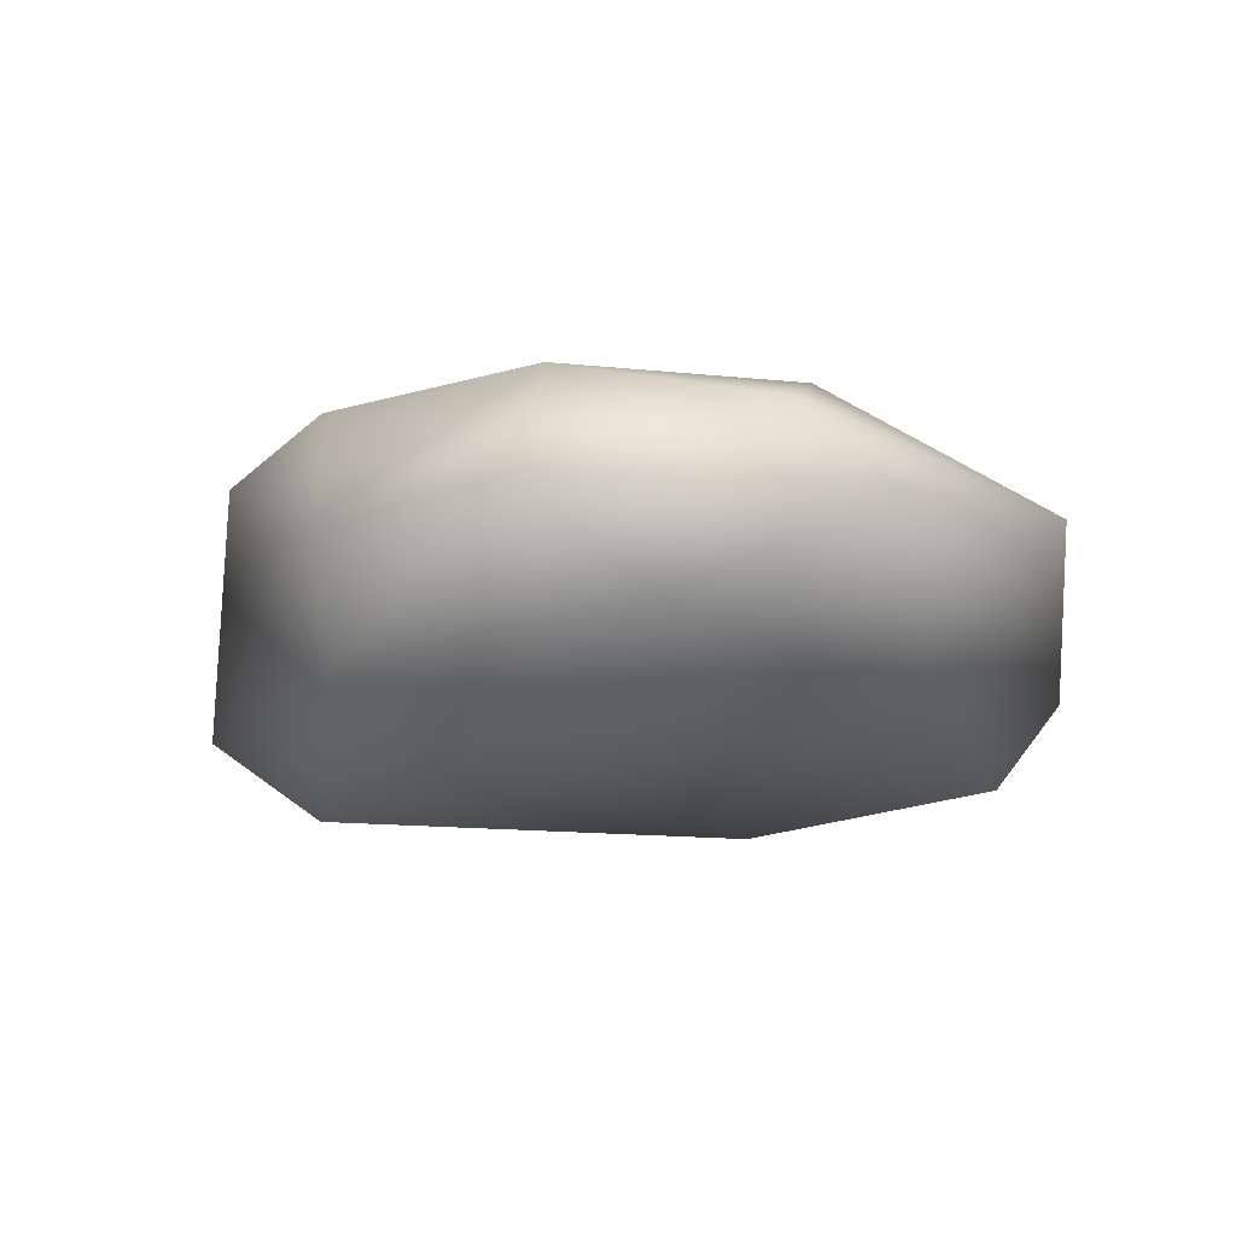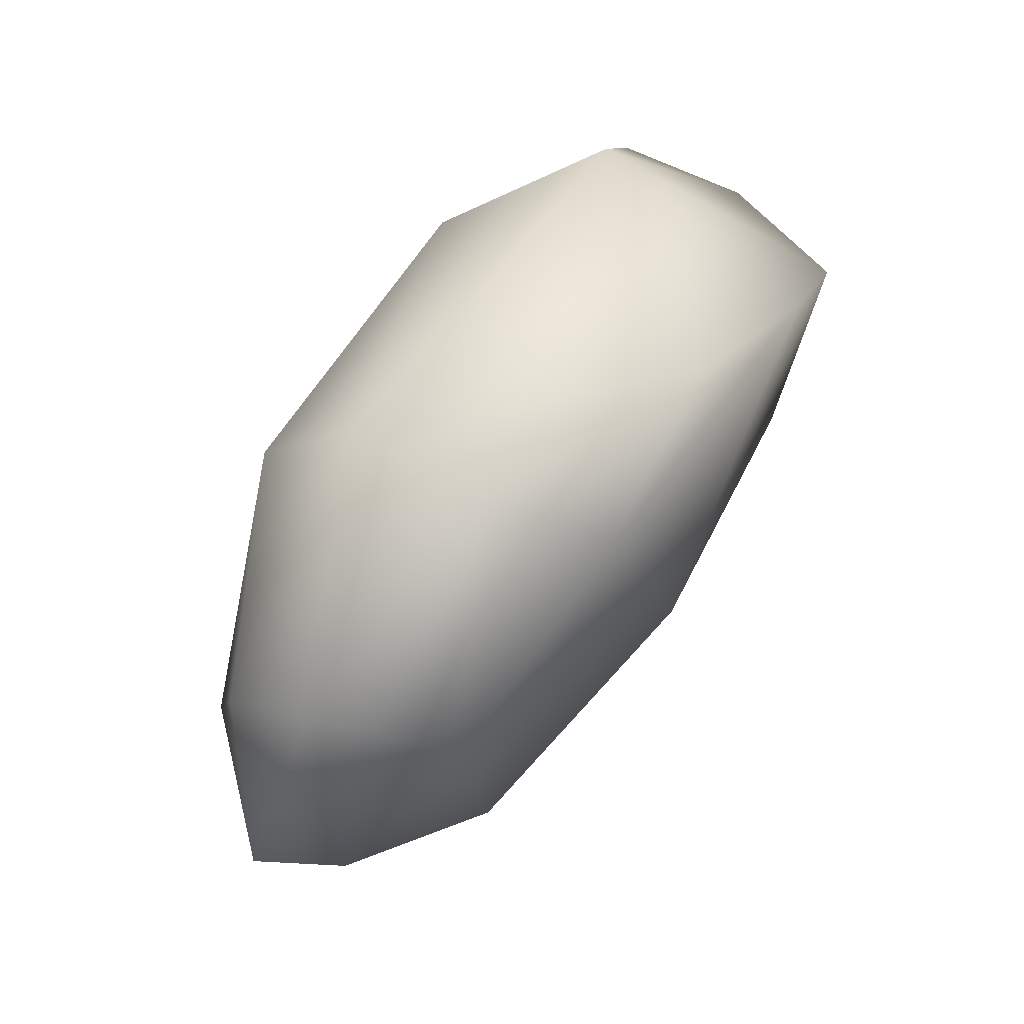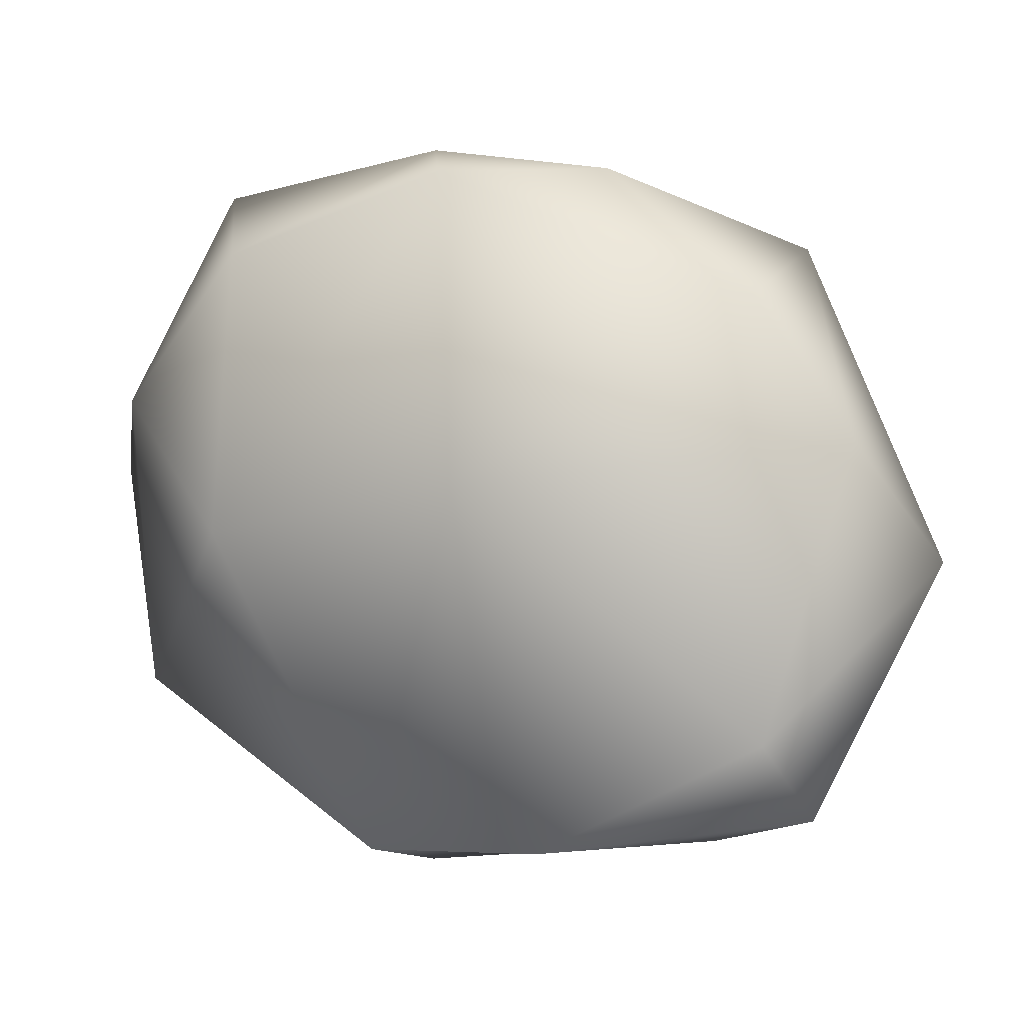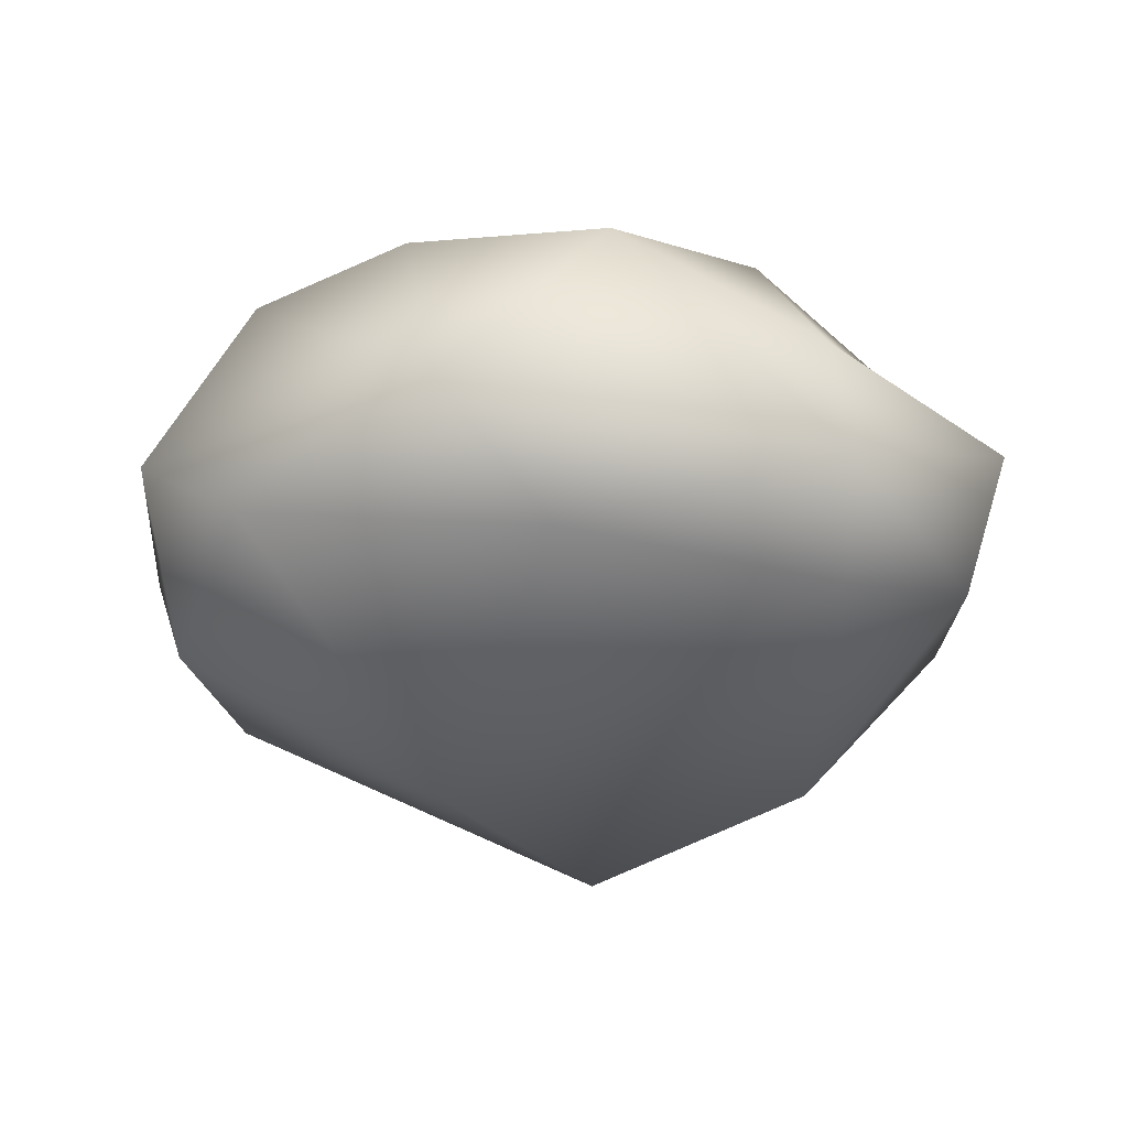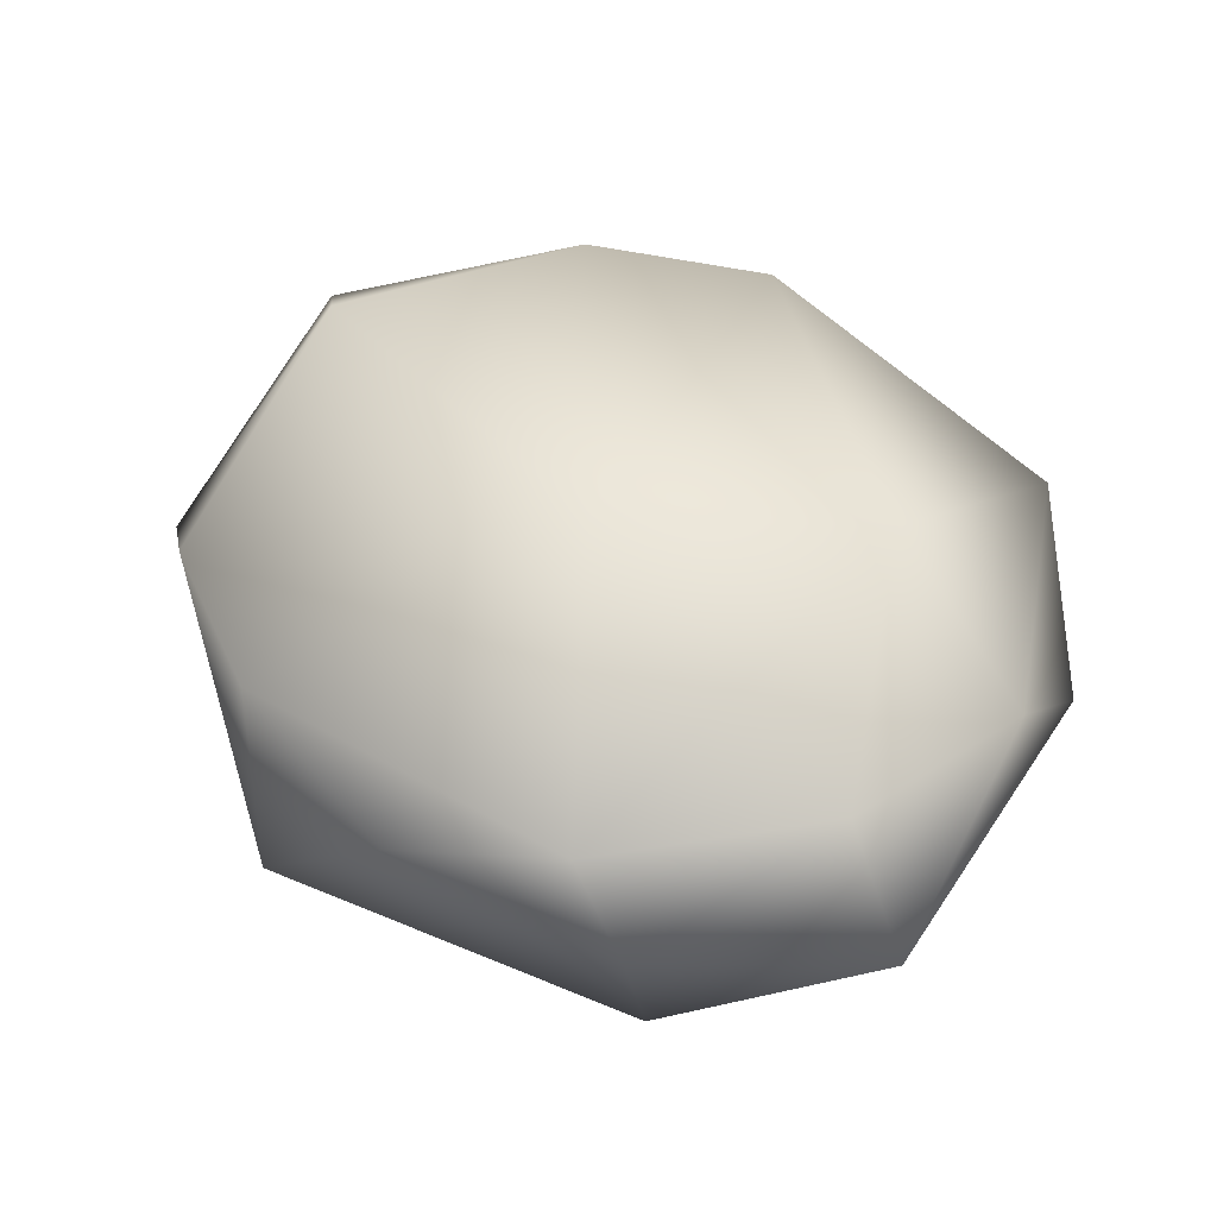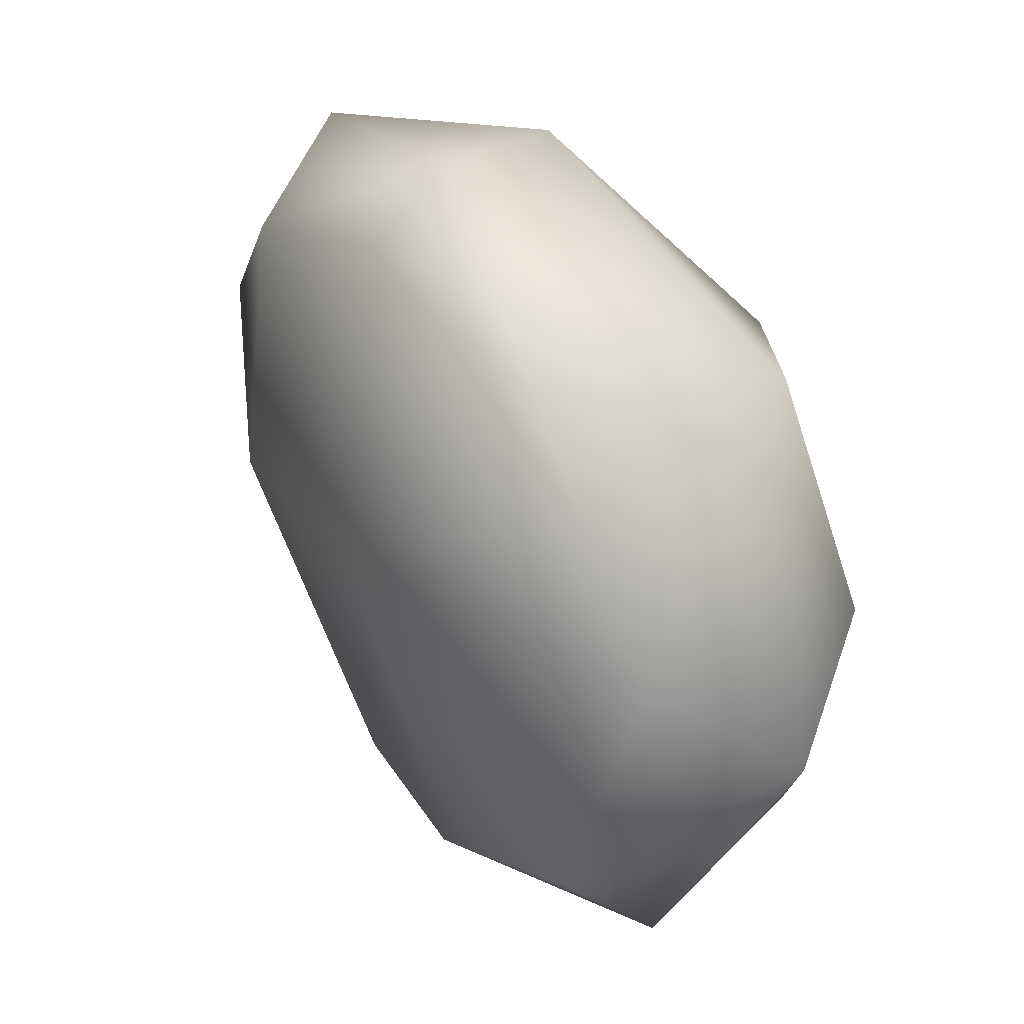
<metadata>
{"format":"obj","ext":"obj","renderer":"f3d","projection":"perspective","resolution":1024,"background":"white","views":[{"elev":-11.4,"azim":53.1,"up":"+Y"},{"elev":77.2,"azim":128.0,"up":"+Z"},{"elev":1.9,"azim":-158.4,"up":"+Z"},{"elev":-41.5,"azim":-29.3,"up":"+Y"},{"elev":57.0,"azim":9.5,"up":"+Y"},{"elev":34.9,"azim":-123.3,"up":"+Z"}]}
</metadata>
<code>
g veggieDirtClod01
v 0.8785 -0.3178 -0.2059
v -0.1019 -0.4964 -0.4861
v 0.375 -0.4517 0.7145
v 0.5144 -0.4156 -0.7545
v 0.6084 -0.2075 -0.8829
v 1.03 0.1148 -0.4753
v 1.141 0.05822 0.111
v 1.009 0.2679 0.2995
v 0.6666 0.4412 -0.04873
v 0.2758 0.2991 -0.8758
v 0.6666 0.4412 -0.04873
v 0.2659 -0.0834 -0.9666
v 0.5144 -0.4156 -0.7545
v -0.5188 -0.1727 -0.8804
v -0.1019 -0.4964 -0.4861
v -0.2025 0.3574 -0.8473
v -0.03269 0.5048 0.08253
v 0.6666 0.4412 -0.04873
v -0.8487 -0.2871 -0.5232
v -0.8612 0.1312 -0.7589
v -0.9671 -0.361 0.1368
v -0.3659 -0.5048 0.6034
v -1.141 -0.08312 -0.1164
v -0.7913 0.3543 -0.5463
v -0.03269 0.5048 0.08253
v -0.9969 0.2844 0.1896
v 0.6666 0.4412 -0.04873
v 0.06554 0.3494 0.8738
v -0.03269 0.5048 0.08253
v 0.6481 0.3602 0.6792
v 0.6666 0.4412 -0.04873
v 0.1956 0.0605 0.9666
v -0.3602 0.2602 0.8733
v -0.7526 0.3123 0.5468
v -0.03269 0.5048 0.08253
v 0.8092 0.05114 0.8614
v 0.2463 -0.2725 0.9487
v -0.7357 -0.283 0.7004
v 1.009 0.2679 0.2995
v 0.6666 0.4412 -0.04873
v 1.141 0.05822 0.111
v 0.8804 -0.1631 0.5697
v 0.8785 -0.3178 -0.2059
v 0.375 -0.4517 0.7145
v -0.3659 -0.5048 0.6034
v 0.375 -0.4517 0.7145
v -0.9969 0.2844 0.1896
v -0.03269 0.5048 0.08253
v -0.7913 0.3543 -0.5463
v -1.141 -0.08312 -0.1164
v -0.9671 -0.361 0.1368
v -0.3659 -0.5048 0.6034
v 0.5144 -0.4156 -0.7545
v -0.1019 -0.4964 -0.4861
v -0.3659 -0.5048 0.6034
g veggieDirtClod01_0
f 3 2 1
f 5 1 4
f 5 6 1
f 7 1 6
f 8 7 6
f 9 8 6
f 10 6 5
f 6 10 11
f 10 5 12
f 12 5 13
f 14 12 13
f 12 14 10
f 13 15 14
f 10 14 16
f 16 17 10
f 17 18 10
f 19 14 15
f 14 20 16
f 14 19 20
f 21 19 15
f 15 22 21
f 23 19 21
f 20 19 23
f 24 16 20
f 23 24 20
f 16 24 25
f 26 24 23
f 29 28 27
f 31 28 30
f 30 28 32
f 33 32 28
f 28 34 33
f 28 35 34
f 32 36 30
f 33 37 32
f 37 36 32
f 33 34 38
f 33 38 37
f 39 30 36
f 39 40 30
f 36 41 39
f 36 42 41
f 42 36 37
f 42 43 41
f 43 42 44
f 37 44 42
f 45 37 38
f 37 45 46
f 34 47 38
f 34 48 47
f 47 48 49
f 47 50 38
f 38 50 51
f 52 38 51
f 43 54 53
f 54 44 55

</code>
